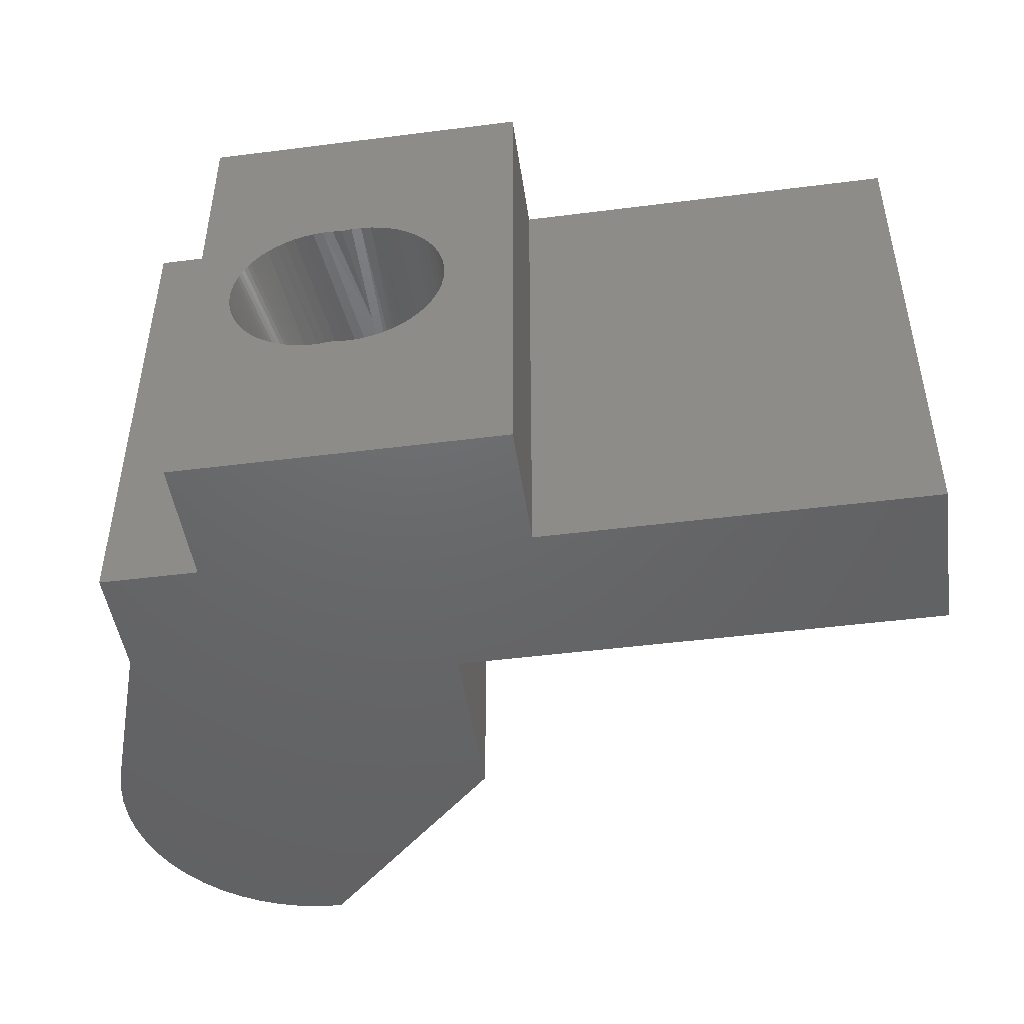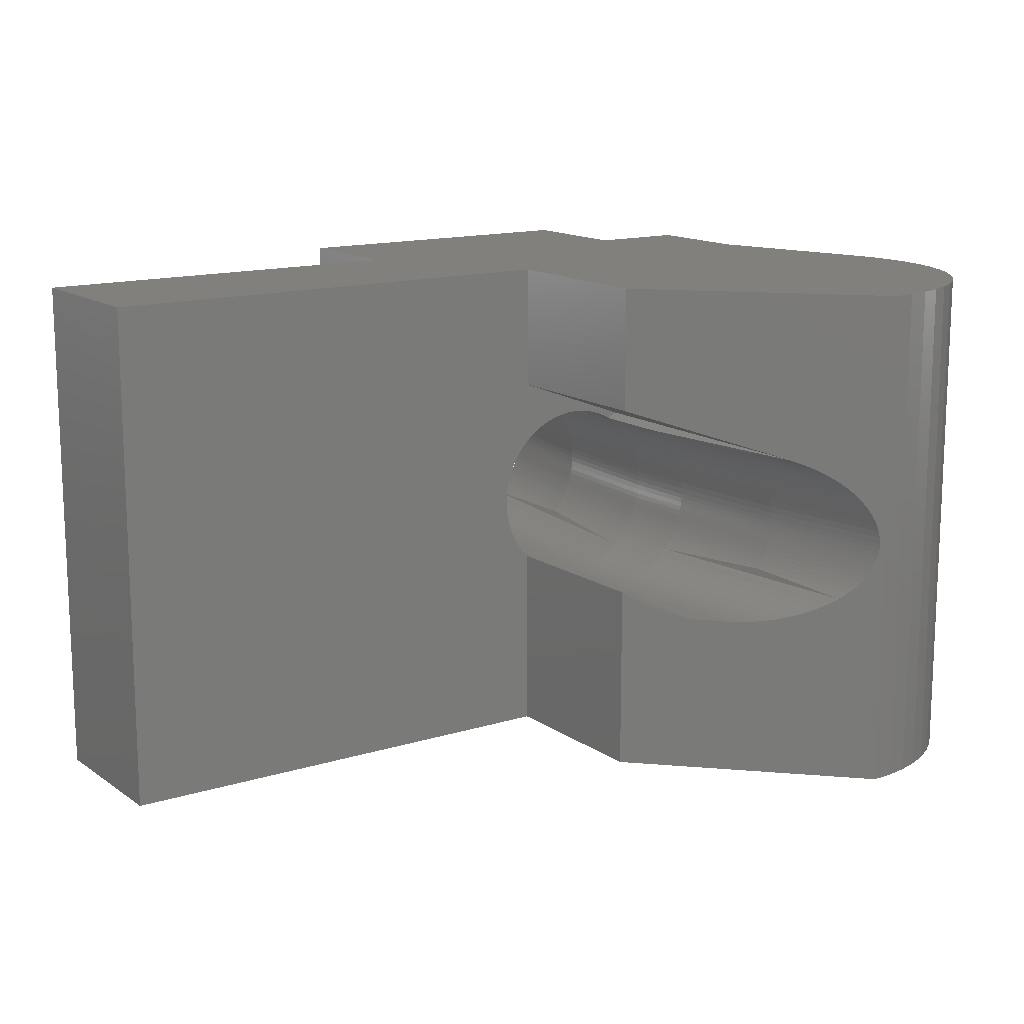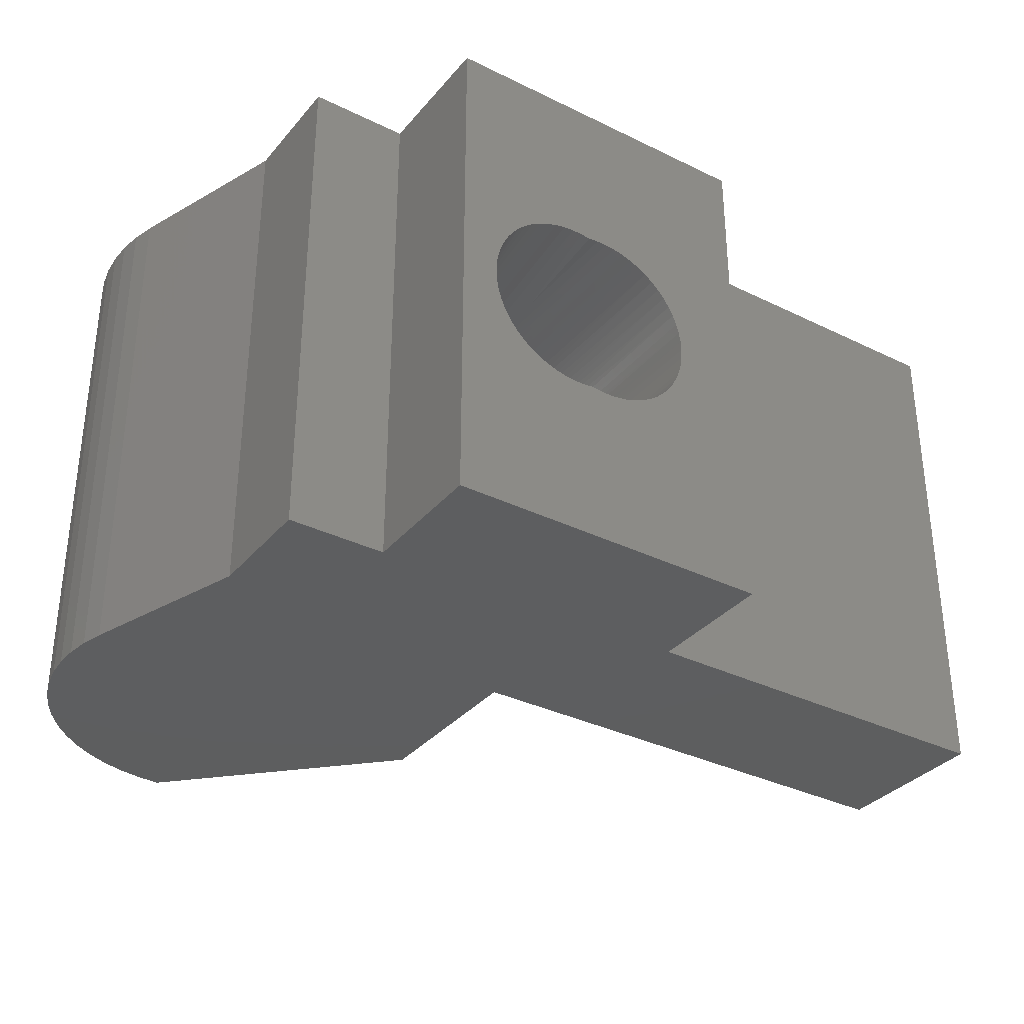
<metadata>
{"format":"stl","ext":"stl","renderer":"f3d","projection":"perspective","resolution":1024,"background":"white","views":[{"elev":-47.2,"azim":-171.8,"up":"+Z"},{"elev":14.2,"azim":-34.3,"up":"+Z"},{"elev":-33.8,"azim":146.3,"up":"+Z"}]}
</metadata>
<code>
# stl→obj: 360 verts, 722 faces
v 5.27 -8.035 10.63
v 5.266 -8.03 10.63
v 5.27 1.25 10.63
v 1.502 -4.25 12.03
v 1.502 1.25 12.03
v 4.995 1.25 10.46
v 4.995 -1.226 10.46
v 1.502 1.25 5.935
v 1.305 1.25 6.145
v 1.502 1.25 0
v 1.131 1.25 6.374
v -13.5 1.25 0
v 0.9801 1.25 6.619
v 0.8546 1.25 6.878
v 0.7557 1.25 7.149
v 0.6844 1.25 7.428
v 0.6413 1.25 7.712
v 0.6269 1.25 8
v -13.5 1.25 16
v 0.6413 1.25 8.288
v 0.6844 1.25 8.572
v 0.7557 1.25 8.851
v 0.8546 1.25 9.122
v 0.9801 1.25 9.381
v 1.131 1.25 9.626
v 1.305 1.25 9.855
v 1.502 1.25 10.07
v 1.71 1.25 10.25
v 1.934 1.25 10.41
v 2.173 1.25 10.55
v 2.424 1.25 10.66
v 2.685 1.25 10.75
v 2.953 1.25 10.82
v 3.226 1.25 10.86
v 3.502 1.25 10.88
v 3.611 1.25 10.87
v 3.924 1.25 10.84
v 4.232 1.25 10.78
v 4.531 1.25 10.68
v 4.818 1.25 10.55
v 1.502 1.25 16
v 1.502 -4.25 16
v 7.476 -10.25 16
v 5.696 -8.462 10.44
v 5.903 -8.67 10.33
v 6.101 -8.869 10.2
v 6.288 -9.056 10.06
v 6.463 -9.232 9.907
v 6.624 -9.394 9.746
v 6.772 -9.543 9.575
v 6.904 -9.676 9.397
v 7.021 -9.793 9.211
v 7.121 -9.893 9.019
v 7.204 -9.976 8.822
v 7.268 -10.04 8.62
v 7.315 -10.09 8.415
v 7.343 -10.12 8.207
v 7.352 -10.13 8
v 7.476 -10.25 0
v 7.348 -10.12 7.853
v 7.334 -10.11 7.706
v 7.31 -10.08 7.56
v 7.278 -10.05 7.415
v 7.236 -10.01 7.271
v 7.185 -9.957 7.13
v 7.125 -9.897 6.99
v 7.057 -9.829 6.853
v 6.98 -9.752 6.72
v 6.895 -9.666 6.589
v 6.802 -9.573 6.463
v 6.701 -9.472 6.34
v 6.479 -9.248 6.108
v 6.229 -8.998 5.896
v 5.957 -8.724 5.707
v 5.664 -8.43 5.541
v 5.354 -8.119 5.401
v 5.032 -7.795 5.289
v 4.7 -7.462 5.205
v 4.362 -7.123 5.151
v 1.502 -4.25 0
v 4.023 -6.782 5.126
v 3.696 -6.454 5.132
v 3.096 -5.851 5.154
v 2.514 -5.266 5.3
v 1.974 -4.725 5.564
v 1.728 -4.478 5.737
v 1.502 -4.25 5.935
v 5.314 -5.668 10.44
v 5.018 -1.226 10.44
v 5.487 -5.668 10.33
v 5.191 -1.226 10.33
v 5.652 -5.668 10.2
v 5.355 -1.226 10.2
v 5.806 -5.668 10.06
v 5.51 -1.226 10.06
v 5.95 -5.668 9.906
v 5.654 -1.226 9.906
v 6.082 -5.668 9.745
v 5.785 -1.226 9.745
v 6.202 -5.668 9.575
v 5.905 -1.226 9.575
v 6.309 -5.668 9.396
v 6.012 -1.226 9.396
v 6.403 -5.668 9.21
v 6.107 -1.226 9.21
v 6.484 -5.668 9.018
v 6.188 -1.226 9.018
v 6.551 -5.668 8.821
v 6.255 -1.226 8.821
v 6.604 -5.668 8.619
v 6.308 -1.226 8.619
v 6.642 -5.668 8.414
v 6.346 -1.226 8.414
v 6.666 -5.668 8.207
v 6.369 -1.226 8.207
v 6.673 -5.668 8
v 6.377 -1.226 8
v 6.669 -5.668 7.854
v 5.848 -1.226 6.341
v 6.145 -5.668 6.341
v 5.93 -1.226 6.463
v 5.667 -1.226 6.108
v 6.226 -5.668 6.463
v 6.301 -5.668 6.59
v 6.005 -1.226 6.59
v 6.074 -1.226 6.721
v 6.37 -5.668 6.721
v 6.136 -1.226 6.854
v 6.432 -5.668 6.854
v 6.488 -5.668 6.991
v 6.191 -1.226 6.991
v 6.24 -1.226 7.13
v 6.536 -5.668 7.13
v 6.281 -1.226 7.272
v 6.577 -5.668 7.272
v 6.612 -5.668 7.415
v 6.315 -1.226 7.415
v 6.342 -1.226 7.56
v 5.462 -1.226 5.896
v 5.235 -1.226 5.708
v 4.991 -1.226 5.543
v 4.731 -1.226 5.404
v 4.458 -1.226 5.292
v 4.176 -1.226 5.207
v 3.886 -1.226 5.152
v 3.592 -1.226 5.126
v 3.502 -1.226 5.125
v 6.638 -5.668 7.56
v 6.361 -1.226 7.707
v 6.658 -5.668 7.707
v 6.373 -1.226 7.854
v 5.09 1.25 10.39
v 6.09 10.25 10.39
v 6.343 10.25 10.21
v 5.343 1.25 10.21
v 5.876 5.742 9.994
v 6.573 10.25 9.994
v 6.679 10.25 9.877
v 5.982 5.742 9.877
v 6.778 10.25 9.755
v 6.081 5.742 9.755
v 6.87 10.25 9.628
v 6.173 5.742 9.628
v 6.955 10.25 9.496
v 6.258 5.742 9.496
v 7.033 10.25 9.359
v 6.335 5.742 9.359
v 7.103 10.25 9.218
v 6.406 5.742 9.218
v 7.166 10.25 9.074
v 6.469 5.742 9.074
v 7.221 10.25 8.926
v 6.523 5.742 8.926
v 7.268 10.25 8.776
v 6.57 5.742 8.776
v 7.306 10.25 8.624
v 6.609 5.742 8.624
v 7.337 10.25 8.47
v 6.64 5.742 8.47
v 7.359 10.25 8.314
v 6.662 5.742 8.314
v 7.372 10.25 8.157
v 6.675 5.742 8.157
v 7.377 10.25 8
v 6.68 5.742 8
v 6.372 1.25 8.157
v 6.377 1.25 8
v 4.002 10.25 10.83
v 4.297 10.25 10.87
v 3.708 6.649 10.87
v 4.611 10.25 10.87
v 4.924 10.25 10.84
v 5.232 10.25 10.78
v 5.531 10.25 10.68
v 5.818 10.25 10.55
v 6.359 1.25 8.314
v 6.337 1.25 8.47
v 6.306 1.25 8.624
v 6.268 1.25 8.776
v 6.221 1.25 8.926
v 6.166 1.25 9.074
v 6.103 1.25 9.218
v 6.033 1.25 9.359
v 5.955 1.25 9.496
v 5.87 1.25 9.628
v 5.778 1.25 9.755
v 5.679 1.25 9.877
v 5.573 1.25 9.994
v 4.002 10.25 5.169
v 3.708 6.649 5.131
v 4.297 10.25 5.133
v 4.611 10.25 5.127
v 3.611 1.25 5.127
v 3.924 1.25 5.157
v 4.924 10.25 5.157
v 4.232 1.25 5.221
v 5.232 10.25 5.221
v 4.531 1.25 5.319
v 5.531 10.25 5.319
v 4.818 1.25 5.447
v 5.818 10.25 5.447
v 5.09 1.25 5.605
v 6.09 10.25 5.605
v 5.343 1.25 5.792
v 6.343 10.25 5.792
v 5.876 5.742 6.006
v 6.573 10.25 6.006
v 5.982 5.742 6.123
v 6.679 10.25 6.123
v 6.081 5.742 6.245
v 6.778 10.25 6.245
v 6.173 5.742 6.372
v 6.87 10.25 6.372
v 6.258 5.742 6.504
v 6.955 10.25 6.504
v 6.335 5.742 6.641
v 7.033 10.25 6.641
v 6.406 5.742 6.782
v 7.103 10.25 6.782
v 6.469 5.742 6.926
v 7.166 10.25 6.926
v 6.523 5.742 7.074
v 7.221 10.25 7.074
v 6.57 5.742 7.224
v 7.268 10.25 7.224
v 6.609 5.742 7.376
v 7.306 10.25 7.376
v 6.64 5.742 7.53
v 7.337 10.25 7.53
v 6.662 5.742 7.686
v 7.359 10.25 7.686
v 6.675 5.742 7.843
v 7.372 10.25 7.843
v 3.502 1.25 5.125
v 5.573 1.25 6.006
v 5.679 1.25 6.123
v 5.778 1.25 6.245
v 5.87 1.25 6.372
v 5.955 1.25 6.504
v 6.033 1.25 6.641
v 6.103 1.25 6.782
v 6.166 1.25 6.926
v 6.221 1.25 7.074
v 6.268 1.25 7.224
v 6.306 1.25 7.376
v 6.337 1.25 7.53
v 6.359 1.25 7.686
v 6.372 1.25 7.843
v 3.234 1.25 5.138
v 3.234 -1.226 5.138
v 2.959 1.25 5.178
v 2.959 -1.226 5.178
v 2.689 1.25 5.245
v 2.689 -1.226 5.245
v 2.426 1.25 5.337
v 2.426 -1.226 5.337
v 2.173 1.25 5.453
v 2.173 -1.226 5.453
v 1.933 1.25 5.593
v 1.933 -1.226 5.593
v 1.707 1.25 5.755
v 1.707 -1.226 5.755
v 1.502 -1.226 5.935
v 3.065 10.25 5.158
v 3.377 10.25 5.128
v -1.498 10.25 0
v 2.758 10.25 5.223
v 2.46 10.25 5.32
v 0.695 10.25 8.622
v 0.6439 10.25 8.313
v -1.498 10.25 16
v 0.7795 10.25 8.924
v 0.8963 10.25 9.215
v 8.502 10.25 16
v 8.502 10.25 0
v 3.691 10.25 5.131
v 3.691 10.25 10.87
v 3.377 10.25 10.87
v 3.065 10.25 10.84
v 2.758 10.25 10.78
v 2.46 10.25 10.68
v 2.175 10.25 10.55
v 1.905 10.25 10.39
v 1.654 10.25 10.2
v 1.425 10.25 9.988
v 1.221 10.25 9.75
v 1.044 10.25 9.492
v 0.6269 10.25 8
v 0.6439 10.25 7.687
v 0.695 10.25 7.378
v 0.7795 10.25 7.076
v 0.8963 10.25 6.785
v 1.044 10.25 6.508
v 1.221 10.25 6.25
v 1.425 10.25 6.012
v 1.654 10.25 5.797
v 1.905 10.25 5.609
v 2.175 10.25 5.45
v 8.502 6.25 0
v 8.502 6.25 16
v -1.498 6.25 16
v -1.498 6.25 0
v 11.5 6.25 16
v 11.5 6.25 0
v -13.5 6.25 0
v -13.5 6.25 16
v 11.5 2.75 16
v 11.5 2.75 0
v 13.2 -2.361 16
v 13.2 -2.361 0
v 13.38 -3.048 16
v 13.38 -3.048 0
v 13.48 -3.751 16
v 13.48 -3.751 0
v 13.5 -4.461 16
v 13.5 -4.461 0
v 13.43 -5.168 16
v 13.43 -5.168 0
v 13.28 -5.862 16
v 13.28 -5.862 0
v 13.05 -6.534 16
v 13.05 -6.534 0
v 12.74 -7.174 16
v 12.74 -7.174 0
v 12.36 -7.772 16
v 12.36 -7.772 0
v 11.91 -8.322 16
v 11.91 -8.322 0
v 11.4 -8.814 16
v 11.4 -8.814 0
v 10.83 -9.242 16
v 10.83 -9.242 0
v 10.22 -9.601 16
v 10.22 -9.601 0
v 9.565 -9.884 16
v 9.565 -9.884 0
v 8.885 -10.09 16
v 8.885 -10.09 0
v 8.185 -10.21 16
v 8.185 -10.21 0
f 1 2 3
f 3 2 4
f 5 3 4
f 6 7 3
f 3 7 1
f 8 9 10
f 10 9 11
f 12 11 13
f 14 12 13
f 14 15 12
f 12 15 16
f 17 12 16
f 17 18 12
f 12 18 19
f 19 18 20
f 21 19 20
f 21 22 19
f 19 22 23
f 5 23 24
f 25 5 24
f 25 26 5
f 5 26 27
f 28 5 27
f 28 29 5
f 5 29 30
f 31 5 30
f 31 32 5
f 5 32 33
f 34 5 33
f 34 35 5
f 5 35 36
f 37 5 36
f 37 38 5
f 5 38 3
f 3 38 39
f 40 3 39
f 40 6 3
f 41 19 5
f 5 19 23
f 12 10 11
f 5 4 41
f 41 4 42
f 4 2 42
f 42 2 43
f 43 2 1
f 44 43 1
f 44 45 43
f 43 45 46
f 47 43 46
f 47 48 43
f 43 48 49
f 50 43 49
f 50 51 43
f 43 51 52
f 53 43 52
f 53 54 43
f 43 54 55
f 56 43 55
f 56 57 43
f 43 57 58
f 59 58 60
f 61 59 60
f 61 62 59
f 59 62 63
f 64 59 63
f 64 65 59
f 59 65 66
f 67 59 66
f 67 68 59
f 59 68 69
f 70 59 69
f 70 71 59
f 59 71 72
f 73 59 72
f 73 74 59
f 59 74 75
f 76 59 75
f 76 77 59
f 59 77 78
f 79 59 78
f 79 80 59
f 79 81 80
f 80 81 82
f 83 80 82
f 83 84 80
f 80 84 85
f 86 80 85
f 86 87 80
f 59 43 58
f 7 88 1
f 7 89 88
f 88 89 90
f 44 90 45
f 44 88 90
f 44 1 88
f 44 1 1
f 1 1 2
f 89 91 90
f 90 91 92
f 45 92 46
f 45 90 92
f 91 93 92
f 92 93 94
f 46 94 47
f 46 92 94
f 93 95 94
f 94 95 96
f 47 96 48
f 47 94 96
f 95 97 96
f 96 97 98
f 48 98 49
f 48 96 98
f 97 99 98
f 98 99 100
f 49 100 50
f 49 98 100
f 99 101 100
f 100 101 102
f 50 102 51
f 50 100 102
f 101 103 102
f 102 103 104
f 51 104 52
f 51 102 104
f 103 105 104
f 104 105 106
f 52 106 53
f 52 104 106
f 105 107 106
f 106 107 108
f 53 108 54
f 53 106 108
f 107 109 108
f 108 109 110
f 54 110 55
f 54 108 110
f 109 111 110
f 110 111 112
f 55 112 56
f 55 110 112
f 111 113 112
f 112 113 114
f 56 114 57
f 56 112 114
f 113 115 114
f 114 115 116
f 57 116 58
f 57 114 116
f 115 117 116
f 116 117 118
f 60 118 61
f 60 116 118
f 60 58 116
f 119 120 121
f 119 122 120
f 120 122 72
f 71 120 72
f 71 123 120
f 71 70 123
f 123 70 124
f 125 124 126
f 125 123 124
f 125 121 123
f 123 121 120
f 126 127 128
f 126 124 127
f 127 124 69
f 68 127 69
f 68 129 127
f 68 67 129
f 129 67 130
f 131 130 132
f 131 129 130
f 131 128 129
f 129 128 127
f 132 133 134
f 132 130 133
f 133 130 66
f 65 133 66
f 65 135 133
f 65 64 135
f 135 64 136
f 137 136 138
f 137 135 136
f 137 134 135
f 135 134 133
f 72 122 73
f 73 122 139
f 74 139 140
f 75 140 141
f 76 141 142
f 77 142 143
f 78 143 144
f 79 144 145
f 81 145 146
f 82 146 147
f 82 81 146
f 81 79 145
f 79 78 144
f 78 77 143
f 77 76 142
f 76 75 141
f 75 74 140
f 74 73 139
f 70 69 124
f 67 66 130
f 64 63 136
f 136 63 148
f 138 148 149
f 138 136 148
f 63 62 148
f 148 62 150
f 149 150 151
f 149 148 150
f 62 61 150
f 150 61 118
f 151 118 117
f 151 150 118
f 152 6 153
f 154 152 153
f 154 155 152
f 154 156 155
f 154 157 156
f 156 157 158
f 159 158 160
f 161 160 162
f 163 162 164
f 165 164 166
f 167 166 168
f 169 168 170
f 171 170 172
f 173 172 174
f 175 174 176
f 177 176 178
f 179 178 180
f 181 180 182
f 183 182 184
f 185 183 184
f 185 186 183
f 185 187 186
f 188 189 190
f 190 189 191
f 36 191 192
f 37 192 193
f 38 193 194
f 39 194 195
f 40 195 153
f 6 40 153
f 39 38 194
f 38 37 193
f 37 36 192
f 35 190 36
f 36 190 191
f 186 196 183
f 183 196 181
f 182 183 181
f 196 197 181
f 181 197 179
f 180 181 179
f 197 198 179
f 179 198 177
f 178 179 177
f 198 199 177
f 177 199 175
f 176 177 175
f 199 200 175
f 175 200 173
f 174 175 173
f 200 201 173
f 173 201 171
f 172 173 171
f 201 202 171
f 171 202 169
f 170 171 169
f 202 203 169
f 169 203 167
f 168 169 167
f 203 204 167
f 167 204 165
f 166 167 165
f 204 205 165
f 165 205 163
f 164 165 163
f 205 206 163
f 163 206 161
f 162 163 161
f 206 207 161
f 161 207 159
f 160 161 159
f 207 208 159
f 159 208 156
f 158 159 156
f 208 155 156
f 195 40 39
f 209 210 211
f 211 210 212
f 212 210 213
f 214 212 213
f 214 215 212
f 214 216 215
f 215 216 217
f 217 216 218
f 219 218 220
f 221 220 222
f 223 222 224
f 225 224 226
f 227 226 228
f 229 228 230
f 231 230 232
f 233 232 234
f 235 234 236
f 237 236 238
f 239 238 240
f 241 240 242
f 243 242 244
f 245 244 246
f 247 246 248
f 249 248 250
f 251 250 252
f 253 252 185
f 184 253 185
f 210 254 213
f 224 255 226
f 226 255 256
f 228 256 257
f 230 257 258
f 232 258 259
f 234 259 260
f 236 260 261
f 238 261 262
f 240 262 263
f 242 263 264
f 244 264 265
f 246 265 266
f 248 266 267
f 250 267 268
f 252 268 187
f 185 252 187
f 253 251 252
f 251 249 250
f 249 247 248
f 247 245 246
f 245 243 244
f 243 241 242
f 241 239 240
f 239 237 238
f 237 235 236
f 235 233 234
f 233 231 232
f 231 229 230
f 229 227 228
f 227 225 226
f 225 223 224
f 223 221 222
f 221 219 220
f 219 217 218
f 228 226 256
f 230 228 257
f 232 230 258
f 234 232 259
f 236 234 260
f 238 236 261
f 240 238 262
f 242 240 263
f 244 242 264
f 246 244 265
f 248 246 266
f 250 248 267
f 252 250 268
f 254 269 147
f 147 269 270
f 270 269 271
f 272 271 273
f 274 273 275
f 276 275 277
f 278 277 279
f 280 279 281
f 282 281 8
f 283 282 8
f 282 280 281
f 280 278 279
f 278 276 277
f 276 274 275
f 274 272 273
f 272 270 271
f 8 10 283
f 283 10 80
f 87 283 80
f 284 285 286
f 287 286 288
f 287 284 286
f 289 290 291
f 292 291 293
f 292 289 291
f 191 189 294
f 192 294 193
f 192 191 294
f 251 253 295
f 249 295 247
f 249 251 295
f 209 211 296
f 296 211 295
f 286 296 295
f 286 285 296
f 211 212 295
f 295 212 215
f 217 295 215
f 217 219 295
f 295 219 221
f 223 295 221
f 223 225 295
f 295 225 227
f 229 295 227
f 229 231 295
f 295 231 233
f 235 295 233
f 235 237 295
f 295 237 239
f 241 295 239
f 241 243 295
f 295 243 245
f 247 295 245
f 253 184 295
f 295 184 294
f 294 184 182
f 180 294 182
f 180 178 294
f 294 178 176
f 174 294 176
f 174 172 294
f 294 172 170
f 168 294 170
f 168 166 294
f 294 166 164
f 162 294 164
f 162 160 294
f 294 160 158
f 157 294 158
f 157 154 294
f 294 154 153
f 195 294 153
f 195 194 294
f 294 194 193
f 188 297 189
f 189 297 294
f 294 297 291
f 291 297 298
f 299 291 298
f 299 300 291
f 291 300 301
f 302 291 301
f 302 303 291
f 291 303 304
f 305 291 304
f 305 306 291
f 291 306 307
f 293 291 307
f 290 308 291
f 291 308 286
f 286 308 309
f 310 286 309
f 310 311 286
f 286 311 312
f 313 286 312
f 313 314 286
f 286 314 315
f 316 286 315
f 316 317 286
f 286 317 318
f 288 286 318
f 82 147 83
f 83 147 270
f 272 83 270
f 272 274 83
f 83 274 84
f 84 274 276
f 278 84 276
f 278 85 84
f 278 280 85
f 85 280 86
f 86 280 282
f 87 282 283
f 87 86 282
f 277 318 279
f 277 275 318
f 318 275 288
f 288 275 273
f 287 273 271
f 284 271 269
f 285 269 254
f 210 285 254
f 210 296 285
f 210 209 296
f 279 317 281
f 279 318 317
f 285 284 269
f 284 287 271
f 287 288 273
f 317 316 281
f 281 316 8
f 8 316 315
f 9 315 314
f 11 314 313
f 13 313 312
f 14 312 311
f 15 311 310
f 16 310 309
f 17 309 18
f 17 16 309
f 309 308 18
f 18 308 20
f 20 308 290
f 21 290 289
f 22 289 292
f 23 292 293
f 24 293 307
f 25 307 306
f 26 306 305
f 27 305 304
f 28 304 303
f 29 303 302
f 30 302 31
f 30 29 302
f 302 301 31
f 31 301 32
f 32 301 300
f 33 300 299
f 34 299 298
f 35 298 190
f 35 34 298
f 298 297 190
f 190 297 188
f 34 33 299
f 33 32 300
f 29 28 303
f 28 27 304
f 27 26 305
f 26 25 306
f 25 24 307
f 24 23 293
f 23 22 292
f 22 21 289
f 21 20 290
f 16 15 310
f 15 14 311
f 14 13 312
f 13 11 313
f 11 9 314
f 9 8 315
f 7 6 89
f 89 6 152
f 91 152 155
f 93 155 95
f 93 91 155
f 155 208 95
f 95 208 97
f 97 208 207
f 206 97 207
f 206 99 97
f 206 205 99
f 99 205 101
f 101 205 204
f 103 204 203
f 202 103 203
f 202 105 103
f 202 201 105
f 105 201 107
f 107 201 200
f 109 200 199
f 111 199 198
f 197 111 198
f 197 113 111
f 197 196 113
f 113 196 115
f 115 196 186
f 117 186 187
f 151 187 268
f 267 151 268
f 267 149 151
f 267 138 149
f 267 266 138
f 138 266 137
f 137 266 265
f 134 265 264
f 132 264 263
f 131 263 262
f 128 262 261
f 126 261 260
f 125 260 259
f 121 259 258
f 119 258 257
f 122 257 256
f 255 122 256
f 255 139 122
f 255 224 139
f 139 224 140
f 140 224 222
f 141 222 220
f 142 220 218
f 143 218 216
f 144 216 214
f 145 214 213
f 146 213 254
f 147 146 254
f 146 145 213
f 145 144 214
f 144 143 216
f 143 142 218
f 142 141 220
f 141 140 222
f 122 119 257
f 119 121 258
f 121 125 259
f 125 126 260
f 126 128 261
f 128 131 262
f 131 132 263
f 132 134 264
f 134 137 265
f 151 117 187
f 117 115 186
f 111 109 199
f 109 107 200
f 103 101 204
f 91 89 152
f 295 294 319
f 319 294 320
f 291 286 321
f 321 286 322
f 320 323 319
f 319 323 324
f 322 325 321
f 321 325 326
f 323 327 324
f 324 327 328
f 327 329 328
f 328 329 330
f 329 331 330
f 330 331 332
f 332 331 333
f 334 333 335
f 336 335 337
f 338 337 339
f 340 339 341
f 342 341 343
f 344 343 345
f 346 345 347
f 348 347 349
f 350 349 351
f 352 351 353
f 354 353 355
f 356 355 357
f 358 357 359
f 360 359 43
f 59 360 43
f 360 358 359
f 358 356 357
f 356 354 355
f 354 352 353
f 352 350 351
f 350 348 349
f 348 346 347
f 346 344 345
f 344 342 343
f 342 340 341
f 340 338 339
f 338 336 337
f 336 334 335
f 334 332 333
f 19 326 12
f 12 326 325
f 326 19 321
f 321 19 41
f 320 41 327
f 323 320 327
f 327 41 329
f 329 41 42
f 331 42 333
f 331 329 42
f 351 349 43
f 353 43 355
f 353 351 43
f 359 357 43
f 43 357 355
f 349 347 43
f 43 347 42
f 42 347 345
f 343 42 345
f 343 341 42
f 42 341 339
f 337 42 339
f 337 335 42
f 42 335 333
f 294 291 320
f 320 291 321
f 41 320 321
f 325 322 12
f 12 322 10
f 10 322 319
f 328 319 324
f 328 10 319
f 328 330 10
f 10 330 80
f 80 330 332
f 334 80 332
f 334 336 80
f 80 336 338
f 340 80 338
f 340 342 80
f 80 342 344
f 346 80 344
f 346 348 80
f 80 348 59
f 59 348 350
f 352 59 350
f 352 354 59
f 59 354 356
f 358 59 356
f 358 360 59
f 286 295 322
f 322 295 319

</code>
